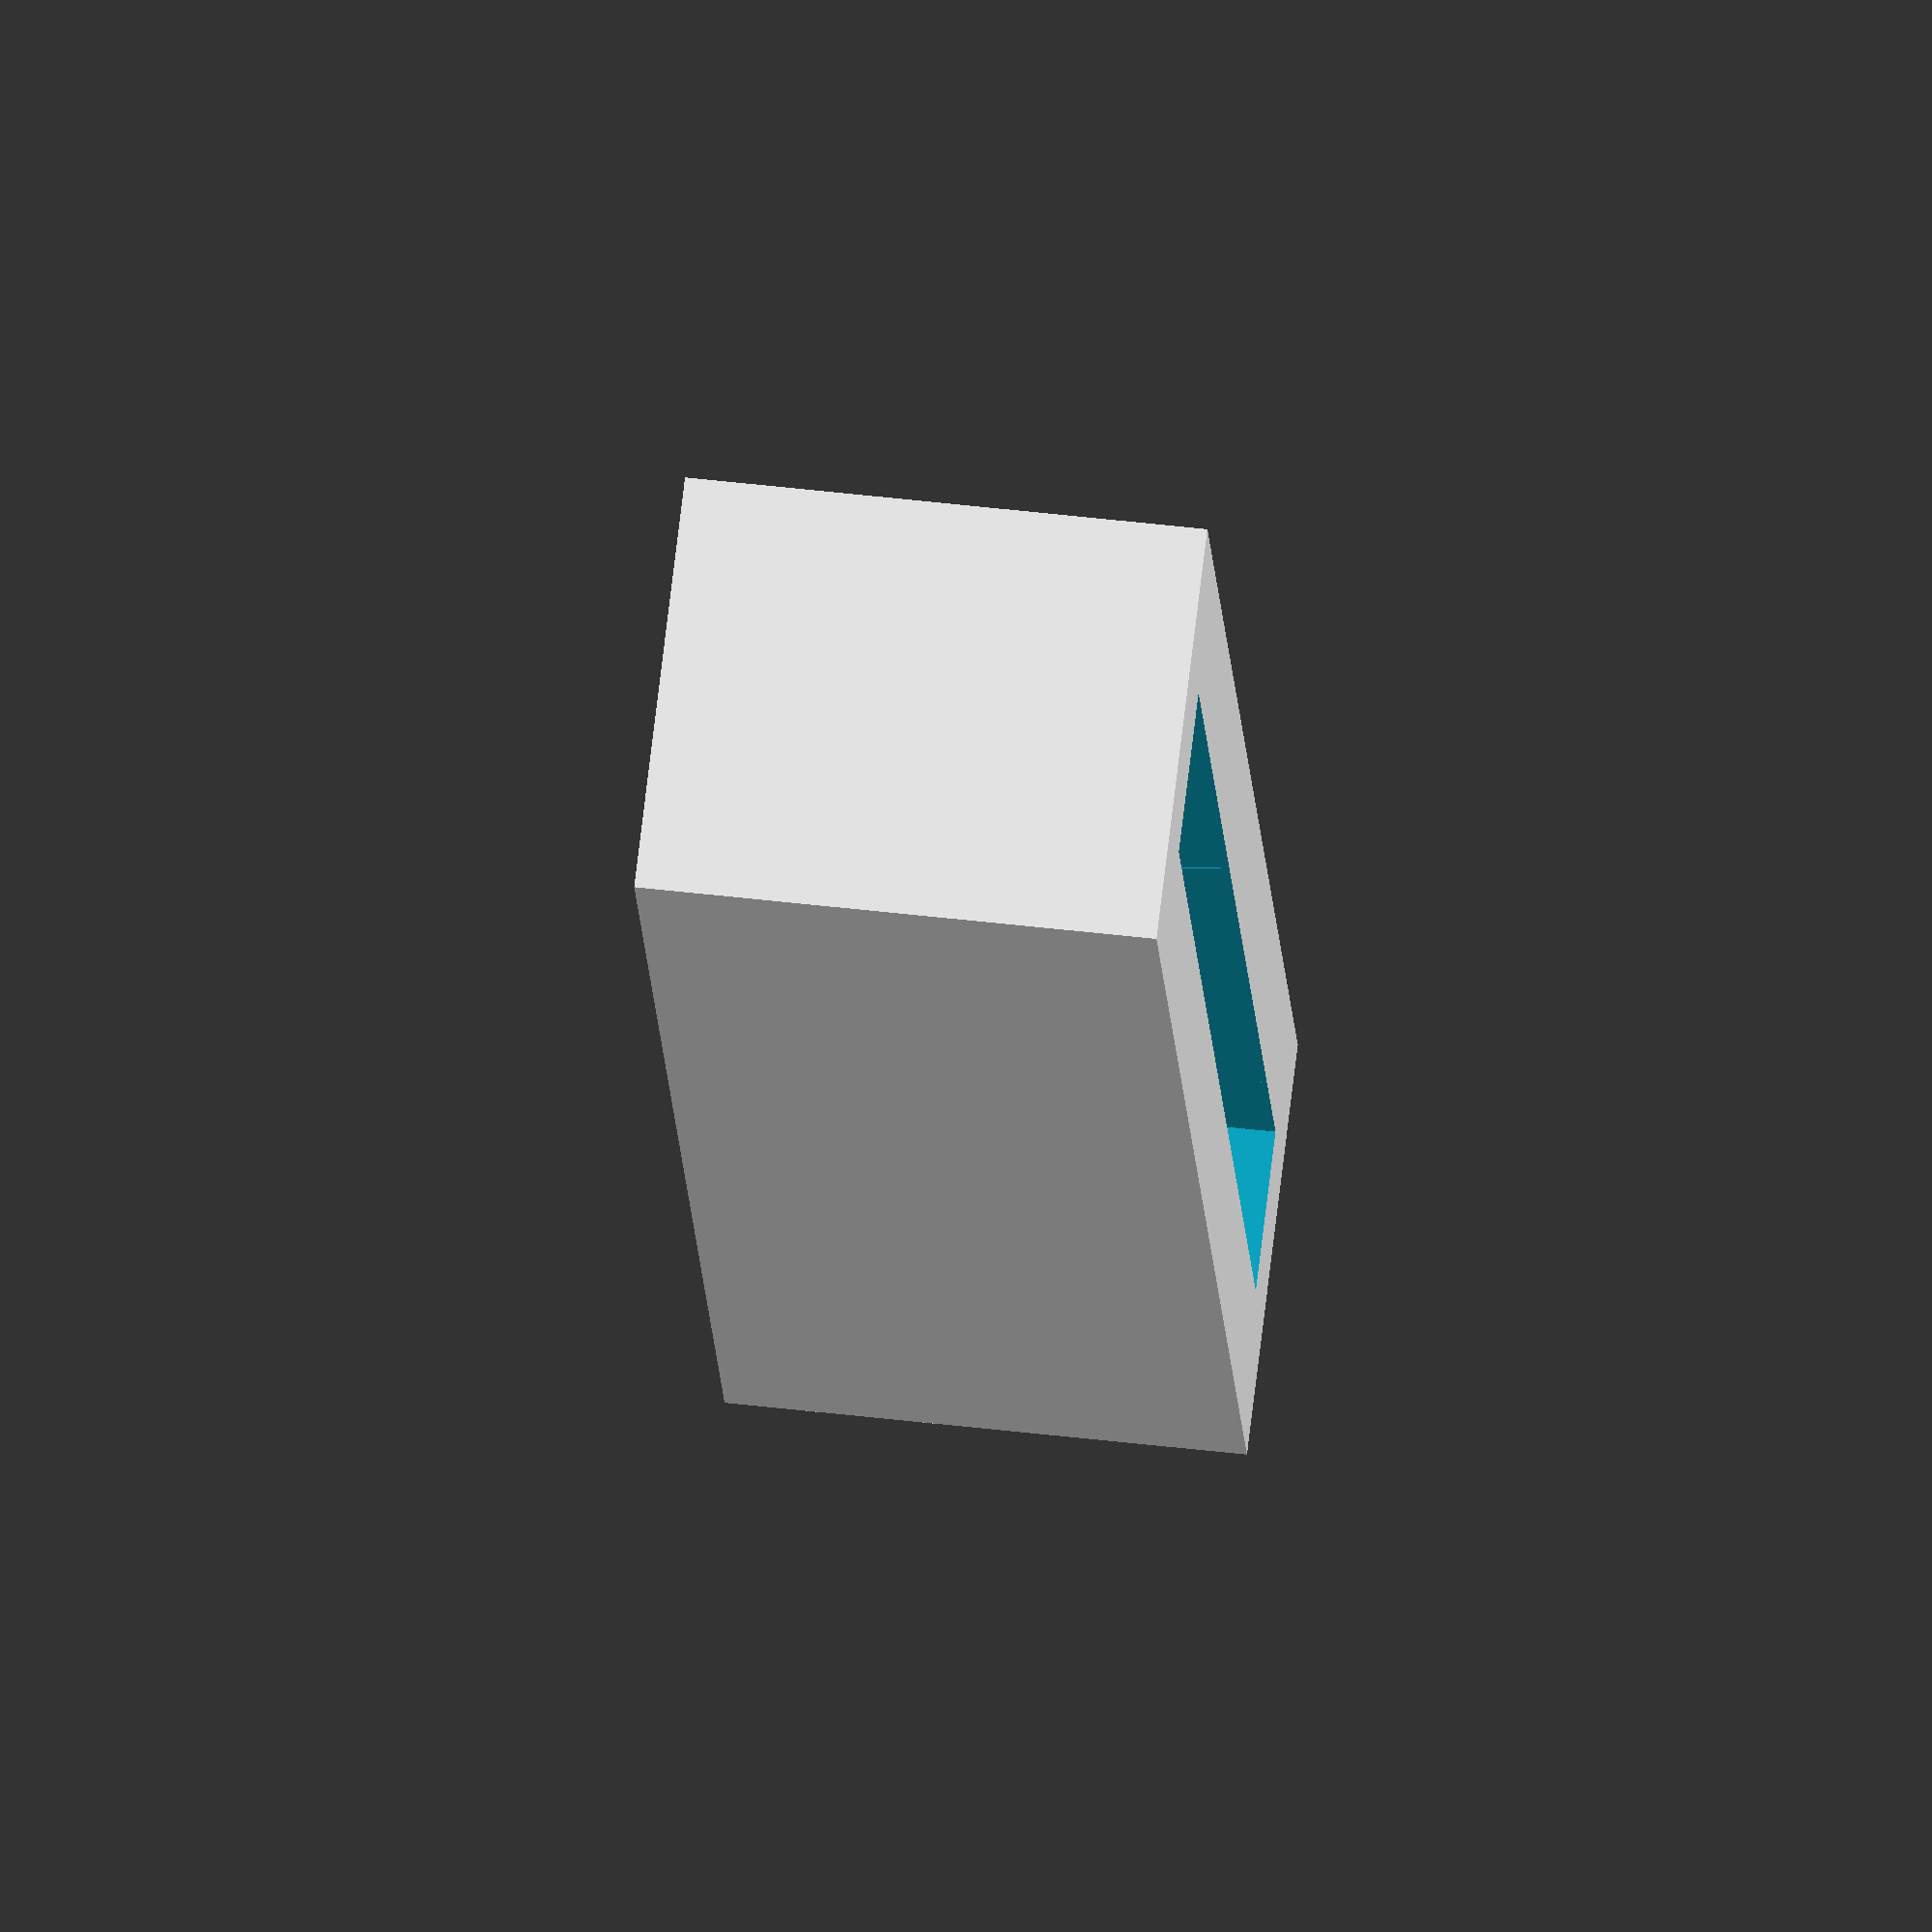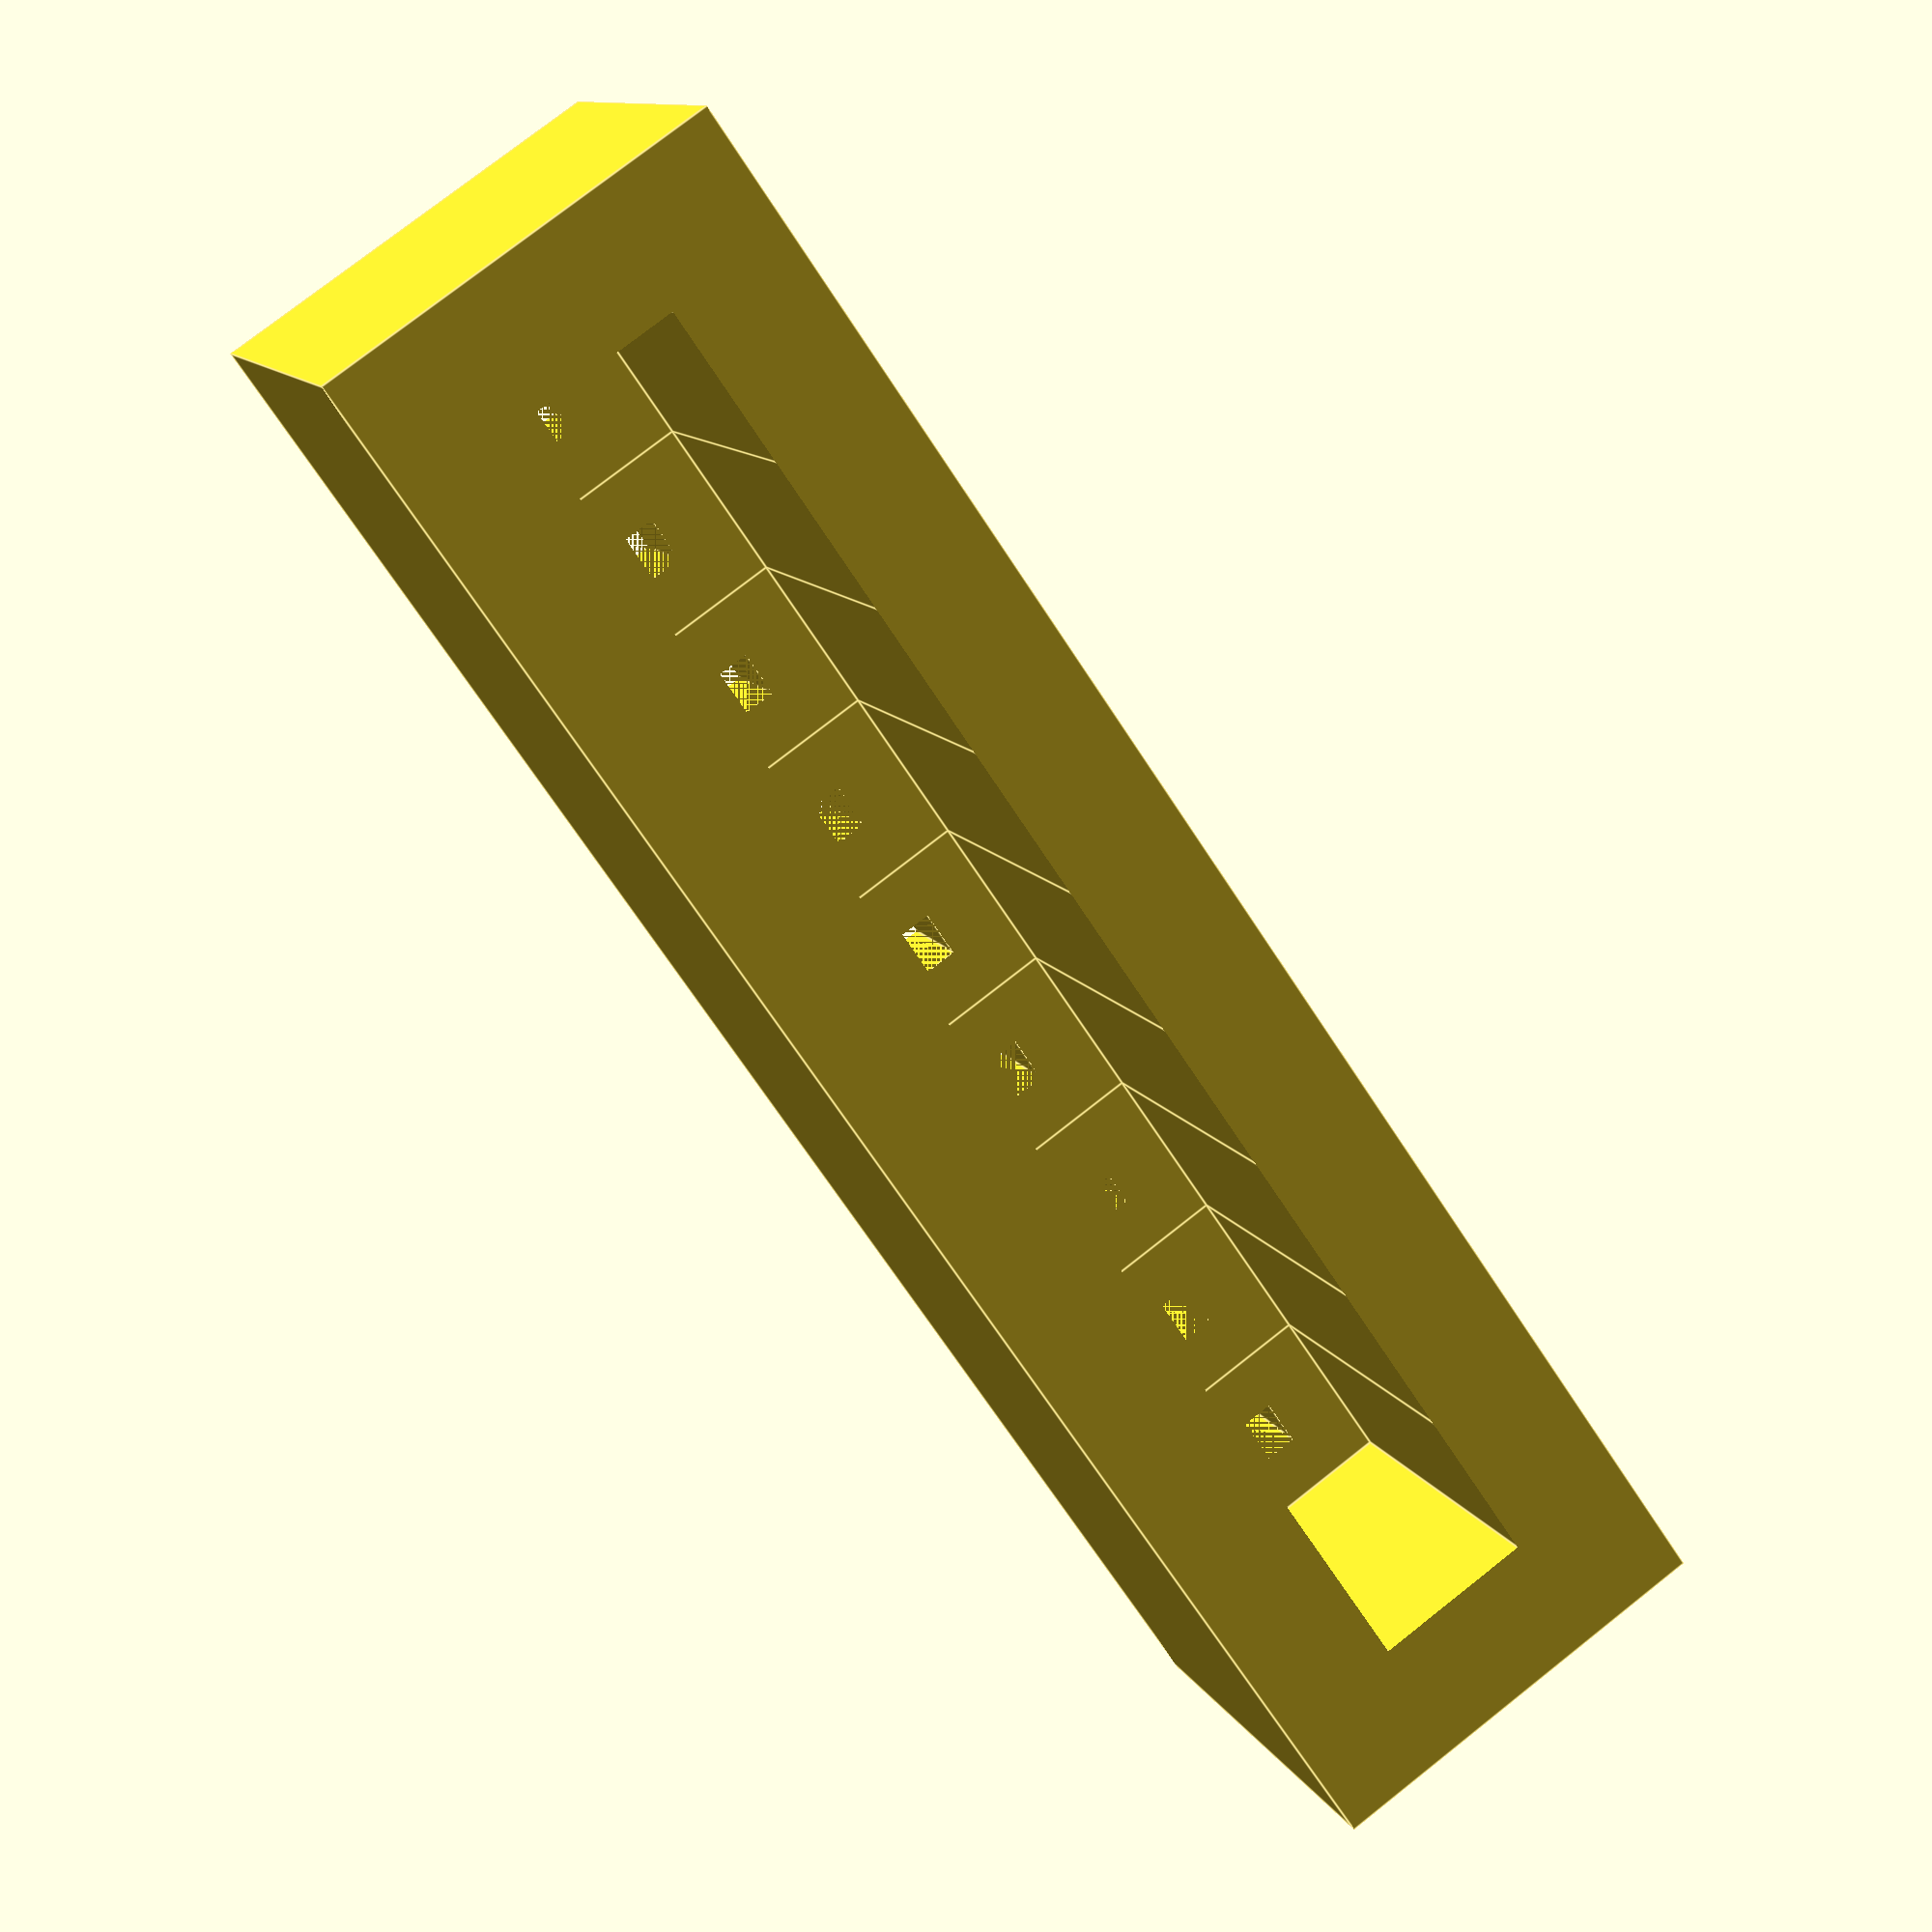
<openscad>
/* [DOCK_BODY] */
DOCK_BODY_DEPTH = 14;
DOCK_BODY_HEIGHT = 40;
DOCK_BODY_WIDTH = 60;

DOCK_BACK_THICKNESS = 2;
DOCK_WALL_THICKNESS = 3;

DOCK_PROTECTOR_HEIGHT = 5;
DOCK_PROTECTOR_DEPTH = 5;

/* [PHOTO SCREW PORT] */
NUT_HEIGHT = 5.6;
NUT_WIDTH = 11.1;
NUT_INSIDE_DIAMETER = 6.350;
NUT_HOLDER_WALL_THICKNESS = 1.5;
NUT_HOLDER_BASE_THICKNESS = 1.5;

/* [BUTTONS] */
NUMBER_OF_BUTTONS = 3;
BUTTON_TOP_WIDTH = 4;
BUTTON_TOP_HEIGHT = 4;
BUTTON_BOTTOM_WIDTH = 6;
BUTTON_BOTTOM_HEIGHT = 6;
BUTTON_BOTTOM_DISTANCE = 2;

/* [GOLDPIN POSITION */
LID_OFFSET = 4;

/* [GOLDPIN SIZE] */
RASTER_INTERPIN_DISTANCE = 2.54; // specs
RASTER_SLOT_HEIGHT = 8.45; // measured
RASTER_TOTAL_HEIGHT = 11.41; // measured
RASTER_PIN_WIDTH = 0.64 + 0.1;  //specs + 0.1
RASTER_PIN_DEPTH = 0.40 + 0.1;  //specs + 0.1


GOLDPIN_RASTER_EDGE_DISTANCE = 25;
GOLDPIN_RASTER_HEIGHT = 2.5;
GOLDPIN_RASTER_WIDTH = 24.75;
GOLDPIN_RASTER_DEPTH = 7;
GOLDPIN_RASTER_INTERPIN_DISTANCE = 3.14;
GOLDPIN_THICKNESS = 0.63;

SINGLE_GOLDPIN_PIN_WIDTH = 0.63;
SINGLE_GOLDPIN_PIN_HEIGHT = 0.0;
SINGLE_GOLDPIN_PIN_DEPTH = 0.37;

SINGLE_GOLDPIN_SLOT_WIDTH = 0.0;
SINGLE_GOLDPIN_SLOT_HEIGHT = 0.0;
SINGLE_GOLDPIN_SLOT_DEPTH = 2.5;


/* [MINIJACK PORT SIZE] */
MINIJACK_PORT_RADIUS = 7.2;

/* [DC PORT SIZE] */
DC_PORT_RADIUS = 7.2;  //11.5 body mounted

/* [MOUNTING ELEMS] */
SCREW_DIAMETER = 3; // M3 screw
SCREW_HEAD_DIAMETER = 6; // M3 screw
SCREW_HEAD_THICKNESS = 2.4; // M3 screw
SCREW_WALL_DISTANCE = 0;

/* [MISC] */
CORNER_CURVE_DIAMETER = 10;
TOLERANCE = 0.05;
EXPLODE_OFFSET = 20;  

DELTA = 0.001; // used for non-perfect diffs

/* [HIDDEN] */
$fn = 128;

//color("grey")
//dock_rim_with_buttons(DOCK_BODY_WIDTH, DOCK_BODY_HEIGHT, DOCK_BODY_DEPTH, DOCK_WALL_THICKNESS, BUTTON_BOTTOM_WIDTH, BUTTON_BOTTOM_DISTANCE, NUT_HOLDER_WALL_THICKNESS, NUT_HOLDER_BASE_THICKNESS);
//
//color("red")
//translate([0,0,(-DOCK_BODY_DEPTH+DOCK_BACK_THICKNESS)/2- EXPLODE_OFFSET])
//dock_back_wall(DOCK_BODY_WIDTH, DOCK_BODY_HEIGHT,  DOCK_BACK_THICKNESS);
//
//color("red")
//translate([0,0,(+DOCK_BODY_DEPTH+DOCK_BACK_THICKNESS)/2 + EXPLODE_OFFSET ])
//dock_front_wall(DOCK_BODY_WIDTH, DOCK_BODY_HEIGHT,  DOCK_BACK_THICKNESS);

goldpin_shelf();

module dock_body(width, height, depth) {
    x_translate = width-CORNER_CURVE_DIAMETER;
    y_translate = height-CORNER_CURVE_DIAMETER;
    
    hull(){
        translate([-x_translate/2, -y_translate/2, 0])
        cylinder(depth,CORNER_CURVE_DIAMETER/2, CORNER_CURVE_DIAMETER/2, true);    
        
        translate([-x_translate/2, y_translate/2, 0])
        cylinder(depth,CORNER_CURVE_DIAMETER/2, CORNER_CURVE_DIAMETER/2, true);

        translate([x_translate/2, y_translate/2, 0])
        cylinder(depth,CORNER_CURVE_DIAMETER/2, CORNER_CURVE_DIAMETER/2, true);        
        
        translate([x_translate/2, -y_translate/2, 0])
        cylinder(depth,CORNER_CURVE_DIAMETER/2, CORNER_CURVE_DIAMETER/2, true);        
    }
}

module dock_back_wall(width, height, depth){
    x_translate = width-CORNER_CURVE_DIAMETER;
    y_translate = height-CORNER_CURVE_DIAMETER;
        
    
   hull(){
        translate([-x_translate/2, -y_translate/2, 0])
        cylinder(depth,CORNER_CURVE_DIAMETER/2, CORNER_CURVE_DIAMETER/2, true);    
        
        translate([-x_translate/2, y_translate/2, 0])
        cylinder(depth,CORNER_CURVE_DIAMETER/2, CORNER_CURVE_DIAMETER/2, true);

        translate([x_translate/2, y_translate/2, 0])
        cylinder(depth,CORNER_CURVE_DIAMETER/2, CORNER_CURVE_DIAMETER/2, true);        
        
        translate([x_translate/2, -y_translate/2, 0])
        cylinder(depth,CORNER_CURVE_DIAMETER/2, CORNER_CURVE_DIAMETER/2, true);        
    }    
}

module dock_front_wall(width, height, depth){
    
    intersection(){
        difference(){
            dock_back_wall(width, height, depth);        

            translate([(width-GOLDPIN_RASTER_EDGE_DISTANCE)/2,0,0])            
            rotate([0,0,90])
            raster_n_pins(9);            
        }    
        cube([width,height-DOCK_PROTECTOR_HEIGHT-TOLERANCE,10],true);
    }     
}

module screw_slot(height, diameter) {
    difference(){
        cube([2*diameter,2*diameter, height], true);              
        cylinder(height*2,SCREW_DIAMETER/2, SCREW_DIAMETER/2, true);  
    }
}

module dock_rim(width, height, depth, wall_thickness) {
    curve_ratio = sqrt(pow(width-wall_thickness,2) + pow(height-wall_thickness,2)) / sqrt(pow(width,2) + pow(height,2));
    
    scaled_curve = CORNER_CURVE_DIAMETER * curve_ratio;
    
    difference(){
        dock_body(width, height, depth);
        dock_body(width-wall_thickness, height-wall_thickness, 2*depth, scaled_curve);
    };
    
    translate([0,0,DOCK_PROTECTOR_DEPTH/2])
    difference(){
        dock_body(width, height, depth+DOCK_PROTECTOR_DEPTH);
        cube([width*2, height-DOCK_PROTECTOR_HEIGHT, depth*2], true);
    };
        
    //TODO: add grill for better air flow
}

module button() {
    cube([BUTTON_TOP_WIDTH, BUTTON_TOP_HEIGHT, 3], true);        
}

module button_row(button_bottom_width, button_bottom_distance){
    translate_step = button_bottom_width + button_bottom_distance;
    button_distance = 3;
    
    initial_translation = translate_step;
    translate([0, -initial_translation, 0])
    for (n = [0:1:2]){
        translate([0,n*translate_step, 0]) 
        rotate([0,90,0])
        button();
    };    
}


module goldpin_shelf(){    
    pins = 9;
    base_height = 2.0;
    
    shelf_thickness = 2;
    shelf_height = 8;
   
    height = RASTER_INTERPIN_DISTANCE + 2*shelf_thickness;
    width = pins*RASTER_INTERPIN_DISTANCE + 2*shelf_thickness;    
    
    difference() {
        cube([width,height,shelf_height],true);        
        translate([0,0,RASTER_SLOT_HEIGHT/2 + base_height - shelf_height/2])
        raster_n_pins(pins);
    };
}

function nut_cylinder_height(single_nut_height, base_thickness) = 2*(single_nut_height+base_thickness);
function nut_cylinder_radius(single_nut_width, nut_holder_wall_thickness) = single_nut_width + 2*nut_holder_wall_thickness;

module dock_rim_with_buttons(width, height, depth, wall_thickness, button_body_width, button_bottom_distance, nut_holder_wall_thickness, nut_holder_base_thickness) {

    button_translation = 4;
    
    cylinder_radius = nut_cylinder_radius(NUT_WIDTH, nut_holder_wall_thickness); 
    cylinder_height = nut_cylinder_height(NUT_HEIGHT, nut_holder_base_thickness); 

    edge_distance = width/3;

    echo(cylinder_height);

    union(){
        difference(){
            dock_rim(width, height, depth, wall_thickness);

            // Placeholder for buttons
            translate([width/2,0,0])
            button_row(button_body_width, button_bottom_distance);
            
            // Placeholder for the photo nut            
            translate([0,-height/2,0])        
            rotate([90,0,0])
            cylinder(height,cylinder_radius/2, cylinder_radius/2, true);            
            
            // Placeholder for mini jack
            translate([-width/2,(height-MINIJACK_PORT_RADIUS-edge_distance)/2,0])            
            rotate([0,90,0])            
            cylinder(height,(MINIJACK_PORT_RADIUS+TOLERANCE)/2, (MINIJACK_PORT_RADIUS+TOLERANCE)/2, true);                            
            // Placeholder for DC
            translate([-width/2,-(height-DC_PORT_RADIUS-edge_distance)/2,0])            
            rotate([0,90,0])            
            cylinder(height,(DC_PORT_RADIUS+2*TOLERANCE)/2, (DC_PORT_RADIUS/2+2*TOLERANCE), true);                               
        }
    
        translate([0,-height/2+cylinder_height/2,0])
        rotate([-90,0,0])
        screw_port(nut_holder_wall_thickness, nut_holder_base_thickness);    
        
        //TODO: add shelves for the bottons        
        
        // Construction screws
        //DOING NOW! SCREWS
        slot_diameter = SCREW_DIAMETER/2 + 1;

        y_offset = max(wall_thickness, DOCK_PROTECTOR_HEIGHT);

        x_translation = (width-wall_thickness)/2 - slot_diameter - SCREW_WALL_DISTANCE;    
        y_translation = (height-y_offset)/2 - slot_diameter - SCREW_WALL_DISTANCE;

        translate([x_translation/3,0,0])    
        screw_slot(depth, slot_diameter);

        translate([x_translation,y_translation,0])    
        screw_slot(depth, slot_diameter);
        
        translate([-x_translation,y_translation,0])    
        screw_slot(depth, slot_diameter);
        
        translate([-x_translation,-y_translation,0])    
        screw_slot(depth, slot_diameter);     
        
        translate([x_translation,-y_translation,0])    
        screw_slot(depth, slot_diameter);         
        
        
        // Fix shelf distance
        translate([(width-GOLDPIN_RASTER_EDGE_DISTANCE)/2,0,0])
        rotate([0,0,90])
        goldpin_shelf();
    }        
}

module raster_single_pin(){
    slot_height = RASTER_SLOT_HEIGHT;
    slot_width = RASTER_INTERPIN_DISTANCE + DELTA;  //specs
    slot_depth = RASTER_INTERPIN_DISTANCE + DELTA;  //specs
        
    pin_width = RASTER_PIN_WIDTH;
    pin_depth = RASTER_PIN_DEPTH;
    pin_height = RASTER_TOTAL_HEIGHT - RASTER_SLOT_HEIGHT;

    union(){
        cube([slot_width, slot_depth, RASTER_SLOT_HEIGHT], true);
        translate([0,0,-RASTER_SLOT_HEIGHT/2-pin_height/2])
        cube([pin_width, pin_depth, pin_height], true);    
    }
}

module raster_n_pins(pins){
    initial_offset = (pins-1)*RASTER_INTERPIN_DISTANCE;
    
    translate([-initial_offset/2,0,0])    
    union(){            
        for(n=[0:1:pins-1]){
            translate([n*RASTER_INTERPIN_DISTANCE,0,0])
            raster_single_pin();
        }
    }
}

function edge_length(size) = size*0.5774;

module hexagon(size, depth) {
  angle_step = 60;
  // Iterate 3 times    
  for (n = [0:1:2]){
      rotate([0,0, n*angle_step]) 
      cube([edge_length(size), size, depth], true);
  }
}

module photo_nut(nut_height, nut_width, nut_inside_diameter, tolerance) {
    difference(){
        hexagon(nut_width, nut_height);
        cylinder(nut_height*2,nut_inside_diameter/2, nut_inside_diameter/2, true);         
    }
}

module photo_nut_insert(nut_height, nut_width, multiplier) {
    translation = nut_width*(multiplier-1);
    translate([0,-translation,0])
    hull(){
        photo_nut(nut_height, nut_width, 1);
        translate([0,translation,0])
        photo_nut(nut_height, nut_width, 1);    
        
    }
}

module screw_port(wall_thickness, base_thickness){
    cylinder_height = nut_cylinder_height(NUT_HEIGHT, base_thickness);    
    cylinder_radius = NUT_WIDTH + 2*wall_thickness;
    
    inside_diameter = NUT_INSIDE_DIAMETER + TOLERANCE;
    
    difference(){
        // Main holder
        union(){
            cylinder(cylinder_height,cylinder_radius/2, cylinder_radius/2, true);
            translate([0,cylinder_radius/4,0])
            cube([cylinder_radius,cylinder_radius/2,cylinder_height],true);
        }
        
        // Extra slot for sliding in the nut
        translate([0,0,NUT_HEIGHT/2])    
        photo_nut_insert(NUT_HEIGHT+TOLERANCE, NUT_WIDTH+TOLERANCE, 2);    

        // Extrude place for the photo nut
        translate([0,0,-NUT_HEIGHT/2])            
        photo_nut_insert(NUT_HEIGHT+TOLERANCE, NUT_WIDTH+TOLERANCE, 1);            
        cylinder(cylinder_height*2,inside_diameter/2, inside_diameter/2, true);
    }
}

</openscad>
<views>
elev=130.2 azim=66.6 roll=262.6 proj=o view=solid
elev=349.5 azim=235.4 roll=342.8 proj=p view=edges
</views>
